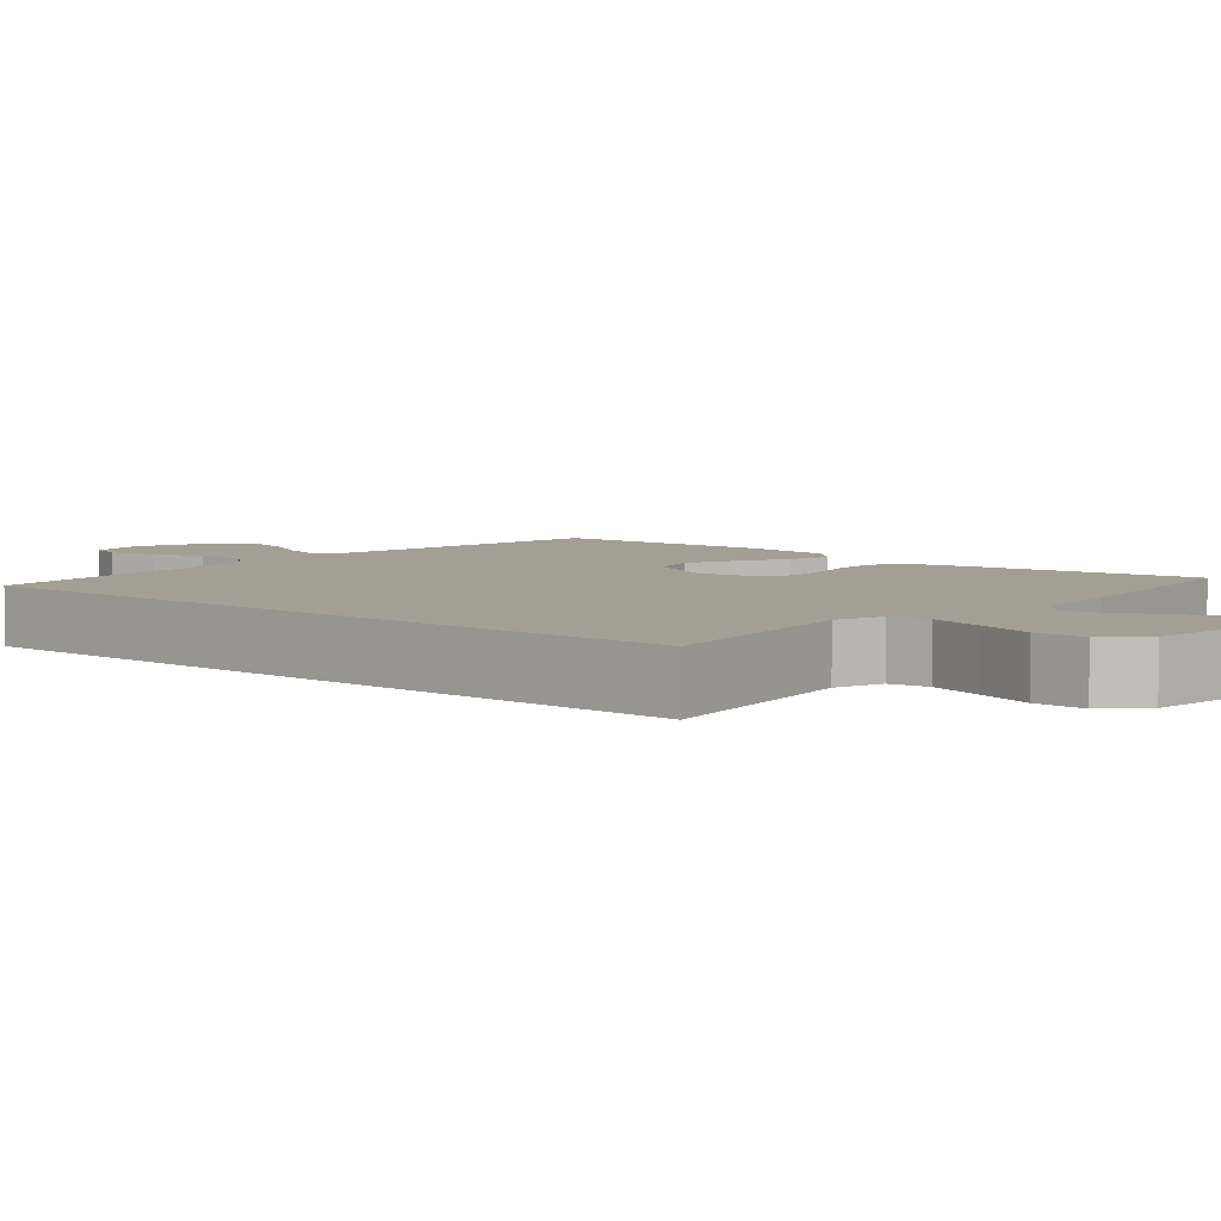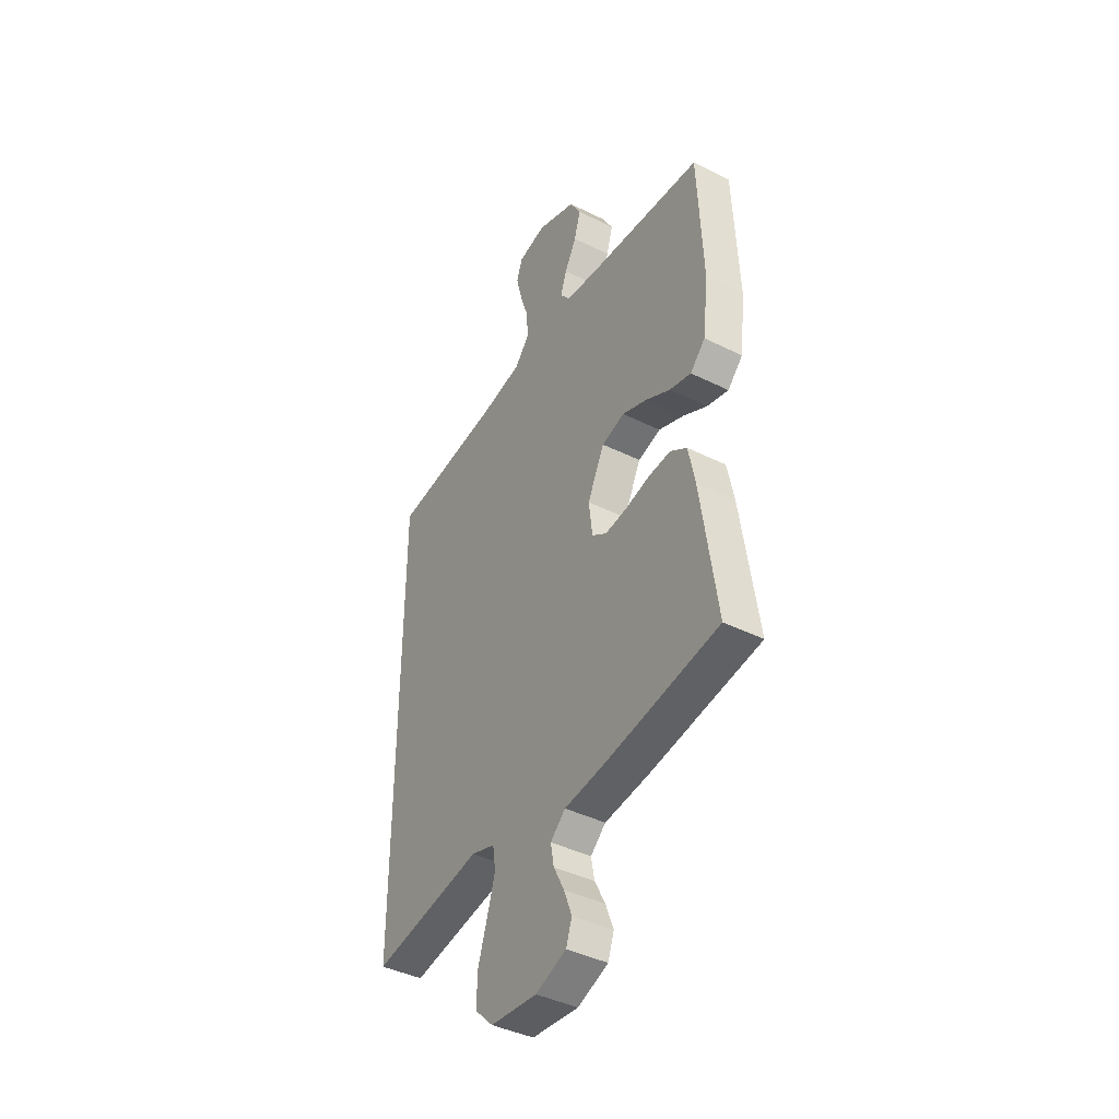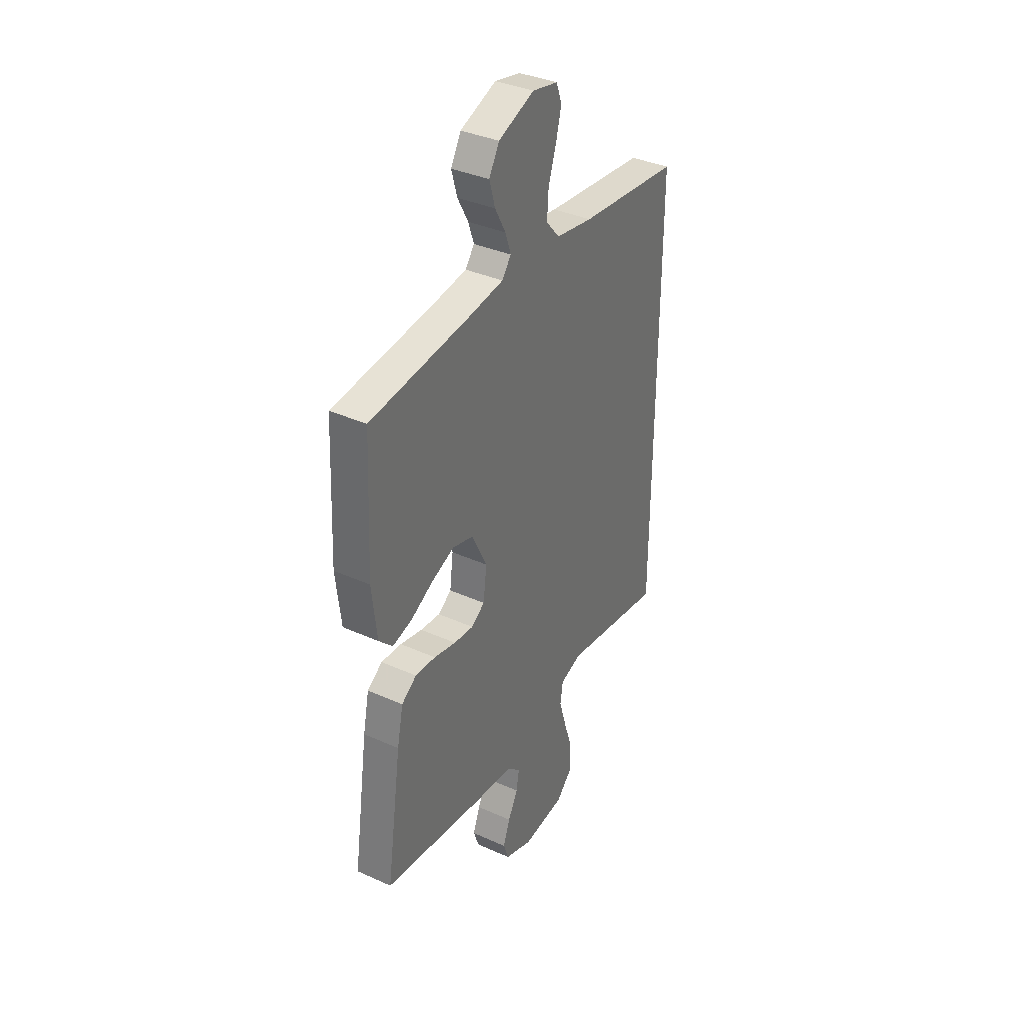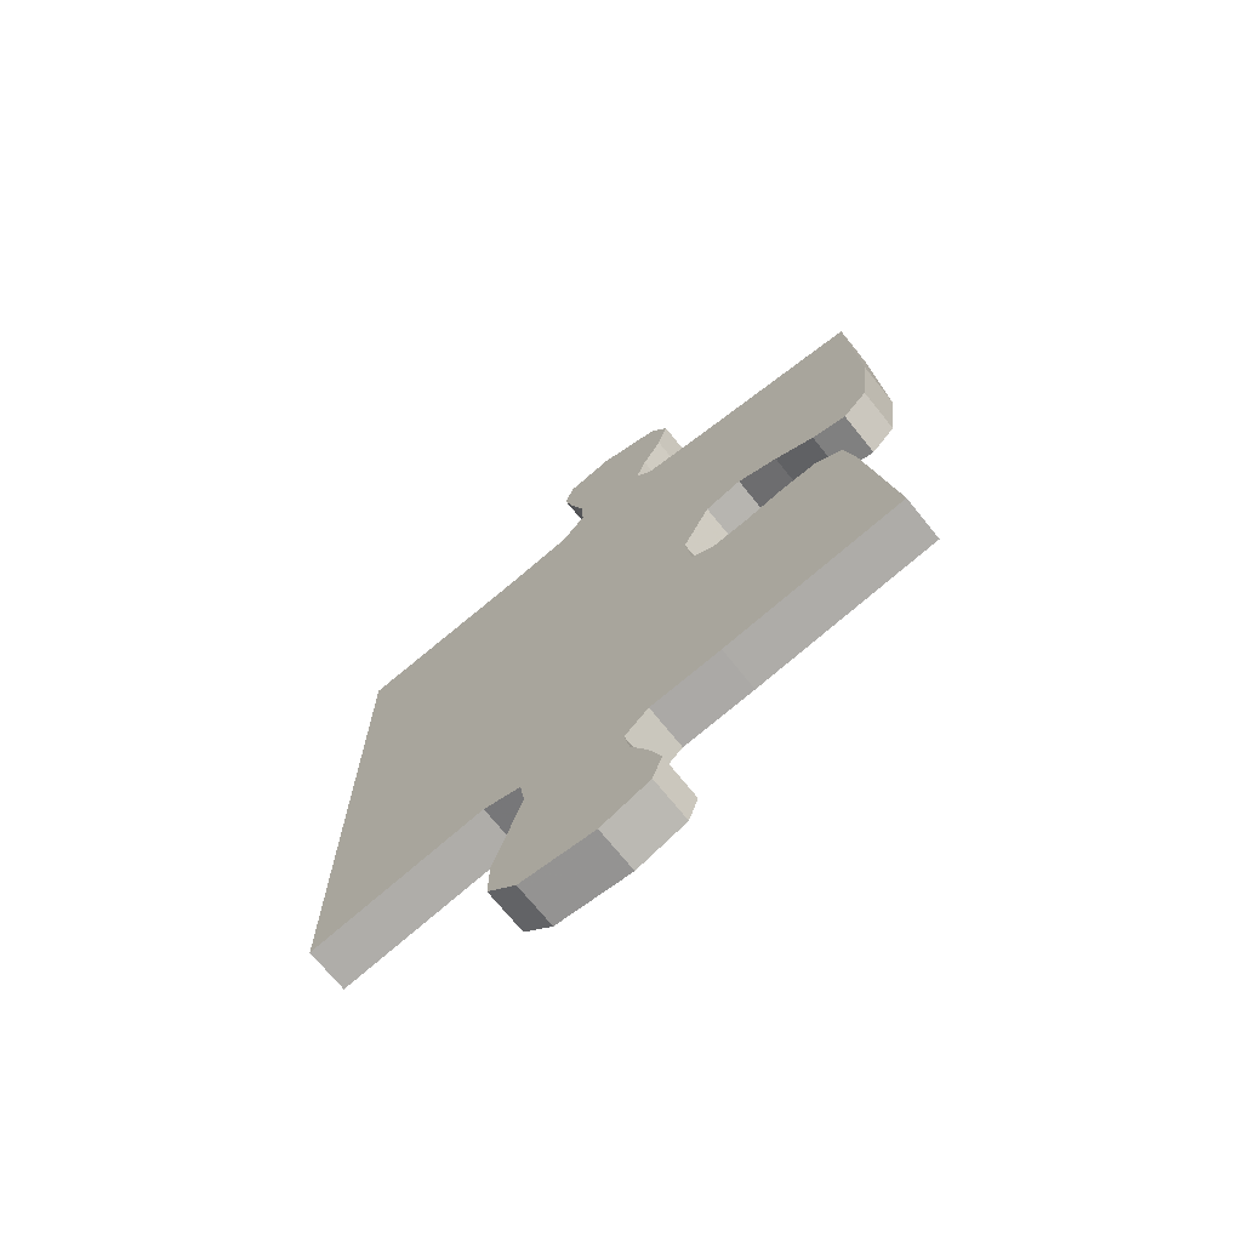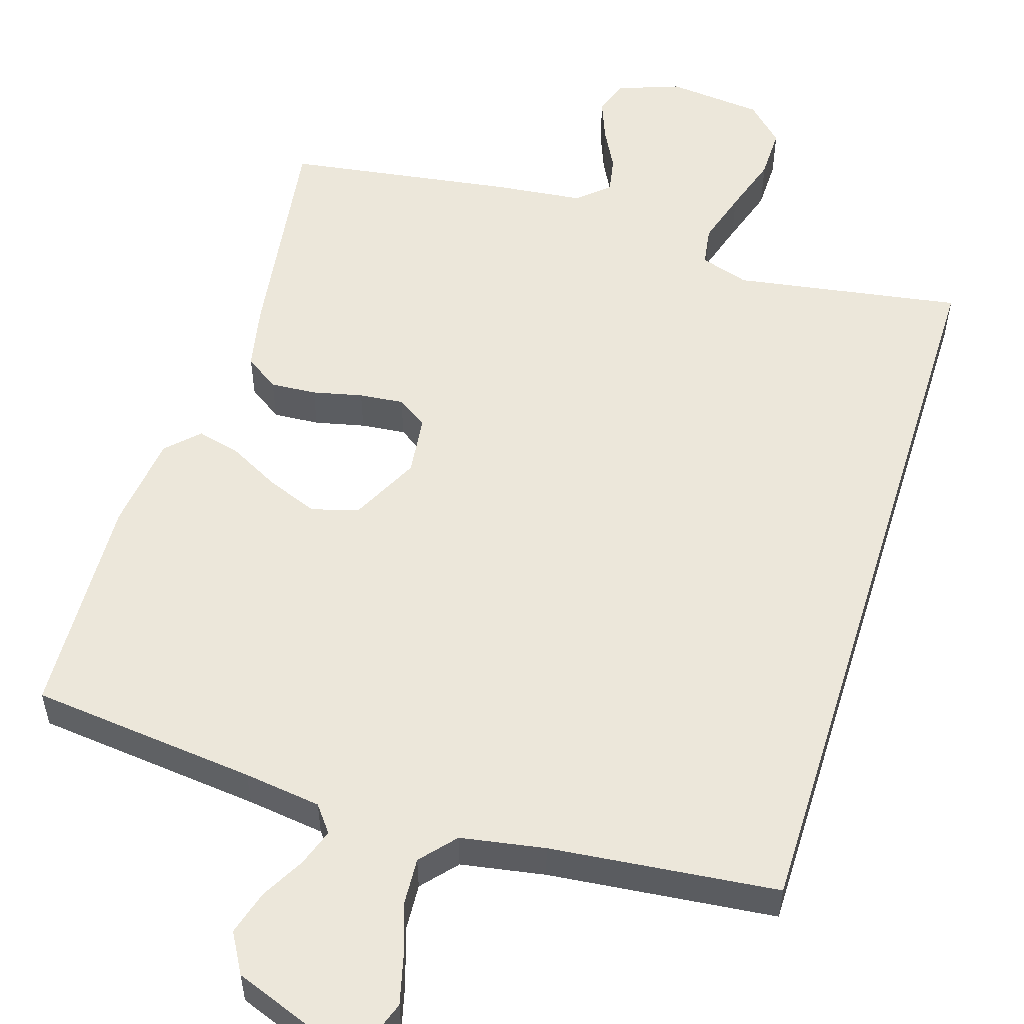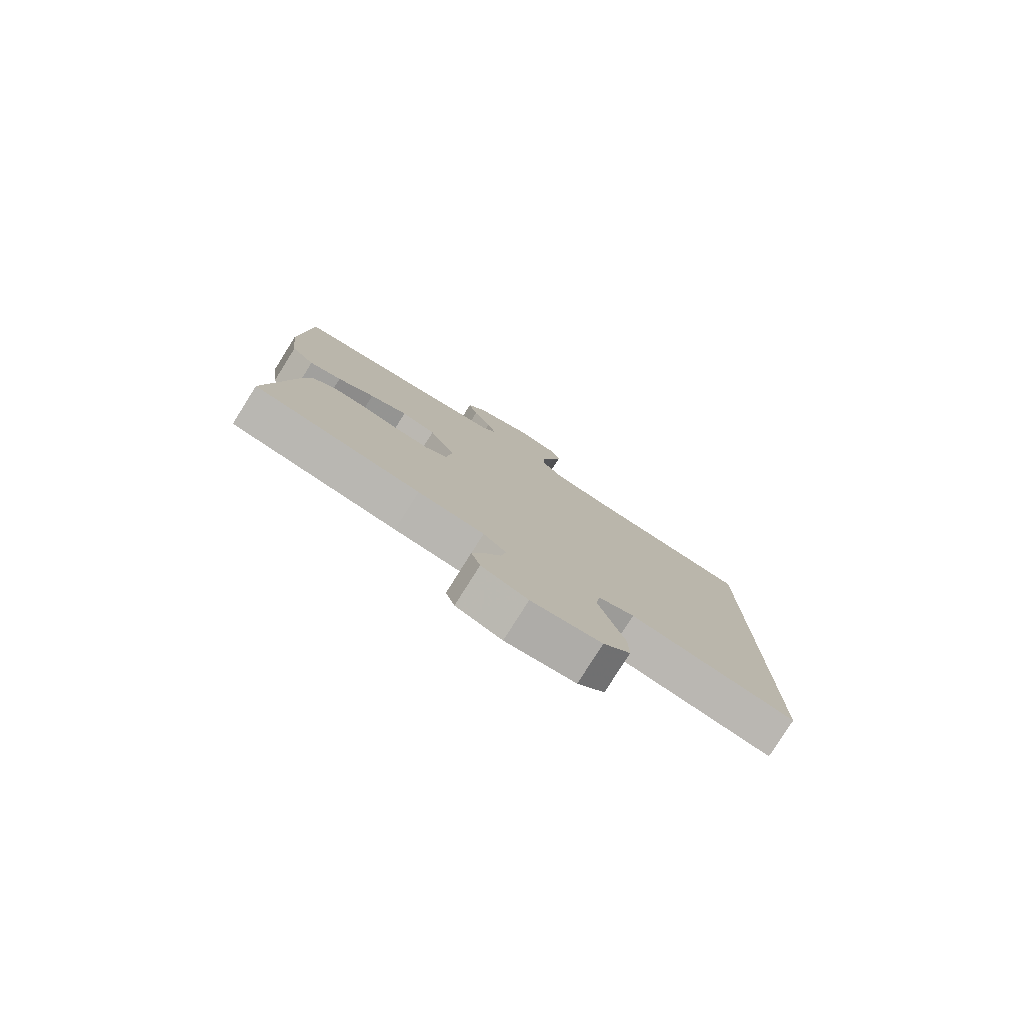
<metadata>
{"format":"obj","ext":"obj","renderer":"f3d","projection":"perspective","resolution":1024,"background":"white","views":[{"elev":5.4,"azim":131.0,"up":"+Y"},{"elev":-41.6,"azim":-121.0,"up":"+Z"},{"elev":36.5,"azim":-59.7,"up":"+Z"},{"elev":-71.3,"azim":-141.2,"up":"+Z"},{"elev":53.9,"azim":17.4,"up":"+Y"},{"elev":-79.6,"azim":-32.2,"up":"+Z"}]}
</metadata>
<code>
v 0.5 0.07 0.489
v 0.5 0.07 -0.522
v 0.2 0.07 -0.474
v 0.135 0.07 -0.495
v 0.127 0.07 -0.548
v 0.149 0.07 -0.621
v 0.174 0.07 -0.699
v 0.175 0.07 -0.768
v 0.126 0.07 -0.816
v 0 0.07 -0.829
v -0.083 0.07 -0.799
v -0.099 0.07 -0.753
v -0.078 0.07 -0.698
v -0.049 0.07 -0.642
v -0.04 0.07 -0.593
v -0.081 0.07 -0.557
v -0.2 0.07 -0.544
v -0.5 0.07 -0.5
v -0.456 0.07 -0.2
v -0.438 0.07 -0.113
v -0.393 0.07 -0.082
v -0.332 0.07 -0.086
v -0.266 0.07 -0.101
v -0.207 0.07 -0.107
v -0.167 0.07 -0.08
v -0.157 0.07 0
v -0.203 0.07 0.092
v -0.265 0.07 0.109
v -0.333 0.07 0.082
v -0.4 0.07 0.046
v -0.458 0.07 0.031
v -0.499 0.07 0.072
v -0.514 0.07 0.2
v -0.5 0.07 0.5
v -0.2 0.07 0.533
v -0.098 0.07 0.547
v -0.071 0.07 0.582
v -0.088 0.07 0.631
v -0.12 0.07 0.689
v -0.137 0.07 0.748
v -0.107 0.07 0.801
v 0 0.07 0.842
v 0.076 0.07 0.826
v 0.092 0.07 0.781
v 0.076 0.07 0.718
v 0.053 0.07 0.649
v 0.049 0.07 0.585
v 0.089 0.07 0.539
v 0.2 0.07 0.52
v 0.5 0 0.489
v 0.5 0 -0.522
v 0.2 0 -0.474
v 0.135 0 -0.495
v 0.127 0 -0.548
v 0.149 0 -0.621
v 0.174 0 -0.699
v 0.175 0 -0.768
v 0.126 0 -0.816
v 0 0 -0.829
v -0.083 0 -0.799
v -0.099 0 -0.753
v -0.078 0 -0.698
v -0.049 0 -0.642
v -0.04 0 -0.593
v -0.081 0 -0.557
v -0.2 0 -0.544
v -0.5 0 -0.5
v -0.456 0 -0.2
v -0.438 0 -0.113
v -0.393 0 -0.082
v -0.332 0 -0.086
v -0.266 0 -0.101
v -0.207 0 -0.107
v -0.167 0 -0.08
v -0.157 0 0
v -0.203 0 0.092
v -0.265 0 0.109
v -0.333 0 0.082
v -0.4 0 0.046
v -0.458 0 0.031
v -0.499 0 0.072
v -0.514 0 0.2
v -0.5 0 0.5
v -0.2 0 0.533
v -0.098 0 0.547
v -0.071 0 0.582
v -0.088 0 0.631
v -0.12 0 0.689
v -0.137 0 0.748
v -0.107 0 0.801
v 0 0 0.842
v 0.076 0 0.826
v 0.092 0 0.781
v 0.076 0 0.718
v 0.053 0 0.649
v 0.049 0 0.585
v 0.089 0 0.539
v 0.2 0 0.52
f 44 45 46
f 43 44 46
f 42 43 46
f 41 42 46
f 40 41 46
f 39 40 46
f 38 39 46
f 37 38 46 47
f 36 37 47 48
f 33 34 35
f 32 33 35
f 31 32 35
f 30 31 35
f 29 30 35
f 36 48 49
f 35 36 49
f 29 35 49
f 28 29 49
f 21 22 23
f 20 21 23
f 19 20 23
f 18 19 23
f 17 18 23
f 16 17 23
f 15 16 23 24
f 12 13 14
f 11 12 14
f 10 11 14
f 9 10 14
f 8 9 14
f 7 8 14
f 6 7 14
f 5 6 14 15
f 15 24 25
f 5 15 25
f 4 5 25
f 1 2 3
f 27 28 49 1
f 4 25 26
f 3 4 26
f 1 3 26
f 1 26 27
f 95 94 93
f 95 93 92
f 95 92 91
f 95 91 90
f 95 90 89
f 95 89 88
f 95 88 87
f 96 95 87 86
f 97 96 86 85
f 84 83 82
f 84 82 81
f 84 81 80
f 84 80 79
f 84 79 78
f 98 97 85
f 98 85 84
f 98 84 78
f 98 78 77
f 72 71 70
f 72 70 69
f 72 69 68
f 72 68 67
f 72 67 66
f 72 66 65
f 73 72 65 64
f 63 62 61
f 63 61 60
f 63 60 59
f 63 59 58
f 63 58 57
f 63 57 56
f 63 56 55
f 64 63 55 54
f 74 73 64
f 74 64 54
f 74 54 53
f 52 51 50
f 50 98 77 76
f 75 74 53
f 75 53 52
f 75 52 50
f 76 75 50
f 1 50 51 2
f 2 51 52 3
f 3 52 53 4
f 4 53 54 5
f 5 54 55 6
f 6 55 56 7
f 7 56 57 8
f 8 57 58 9
f 9 58 59 10
f 10 59 60 11
f 11 60 61 12
f 12 61 62 13
f 13 62 63 14
f 14 63 64 15
f 15 64 65 16
f 16 65 66 17
f 17 66 67 18
f 18 67 68 19
f 19 68 69 20
f 20 69 70 21
f 21 70 71 22
f 22 71 72 23
f 23 72 73 24
f 24 73 74 25
f 25 74 75 26
f 26 75 76 27
f 27 76 77 28
f 28 77 78 29
f 29 78 79 30
f 30 79 80 31
f 31 80 81 32
f 32 81 82 33
f 33 82 83 34
f 34 83 84 35
f 35 84 85 36
f 36 85 86 37
f 37 86 87 38
f 38 87 88 39
f 39 88 89 40
f 40 89 90 41
f 41 90 91 42
f 42 91 92 43
f 43 92 93 44
f 44 93 94 45
f 45 94 95 46
f 46 95 96 47
f 47 96 97 48
f 48 97 98 49
f 49 98 50 1

</code>
